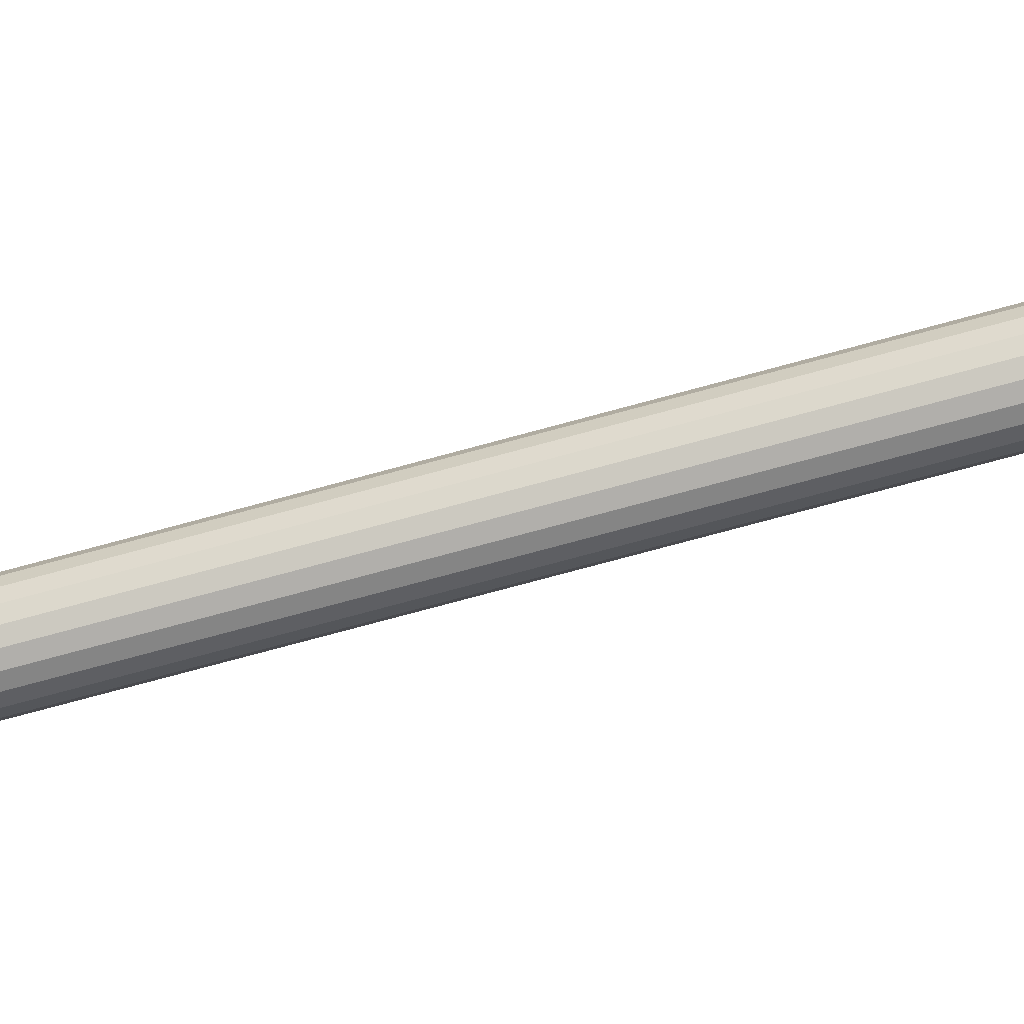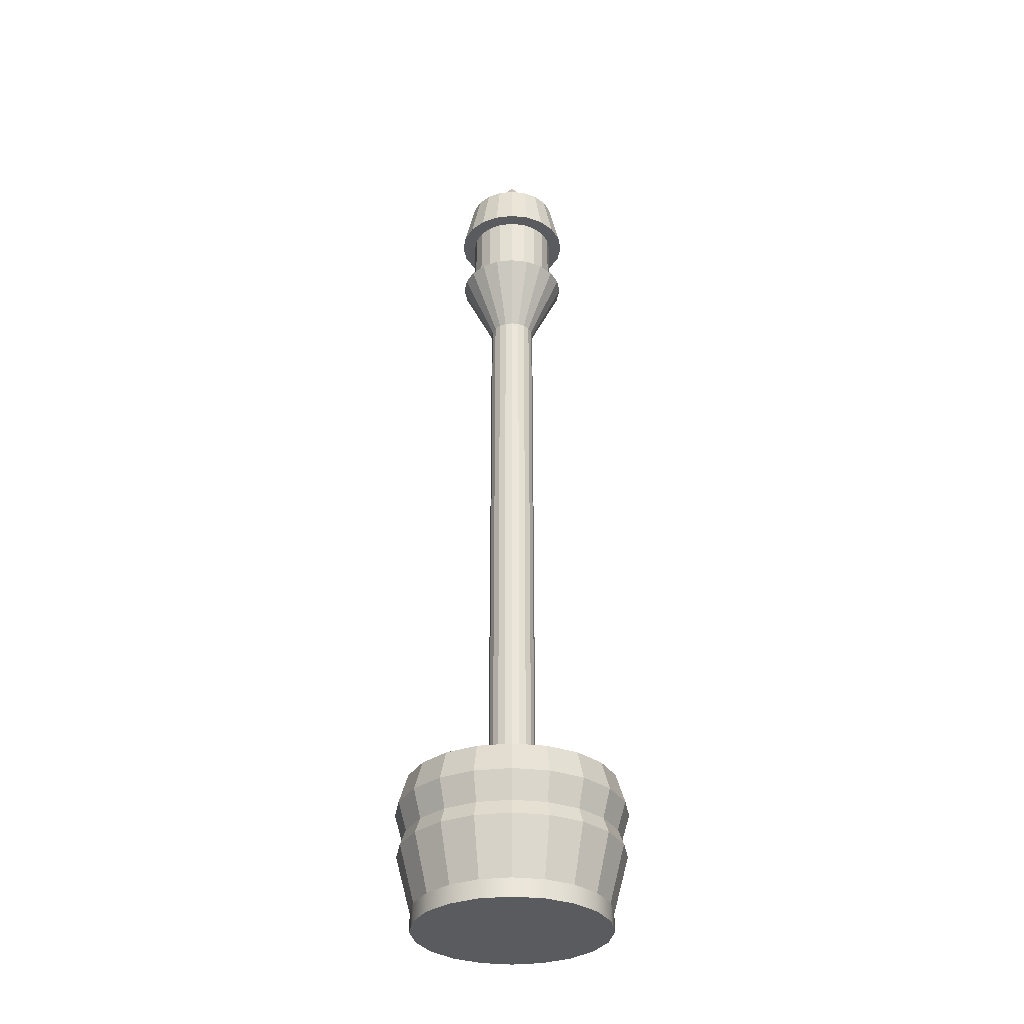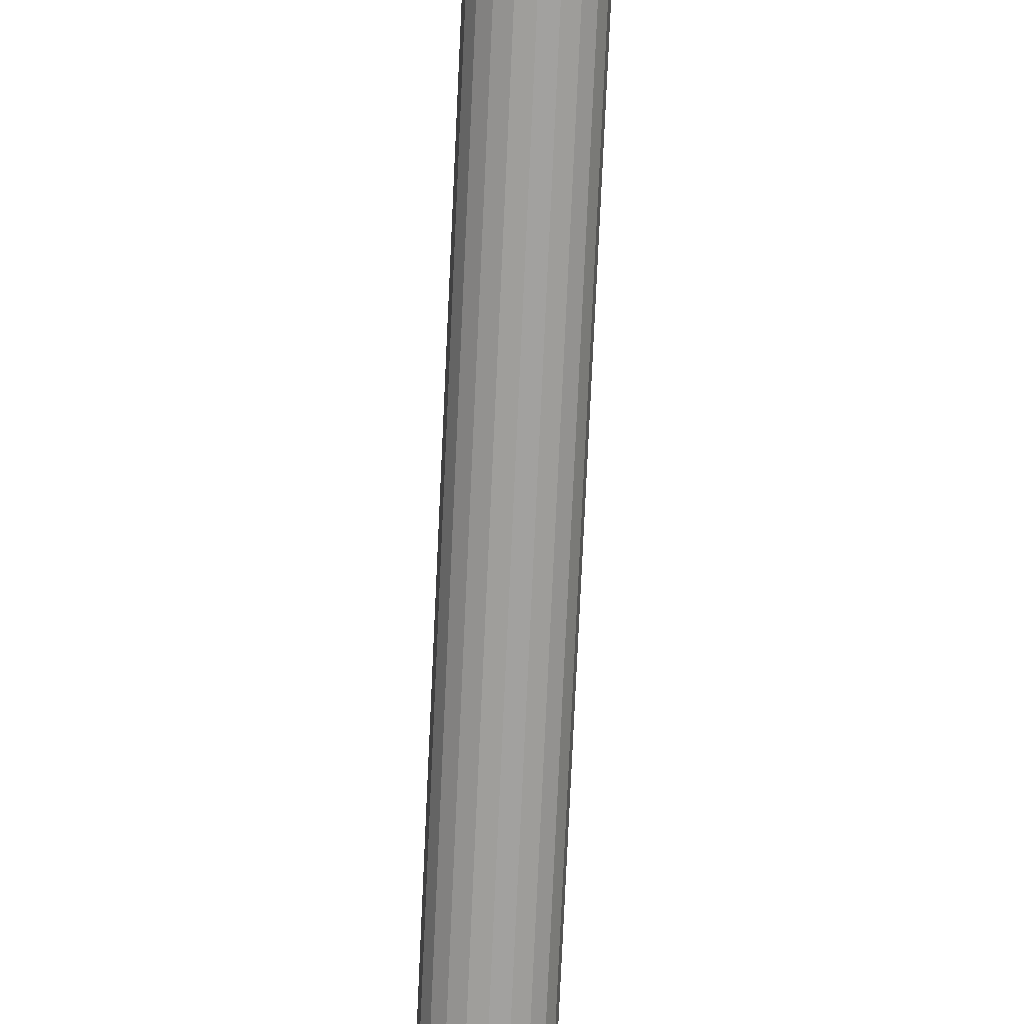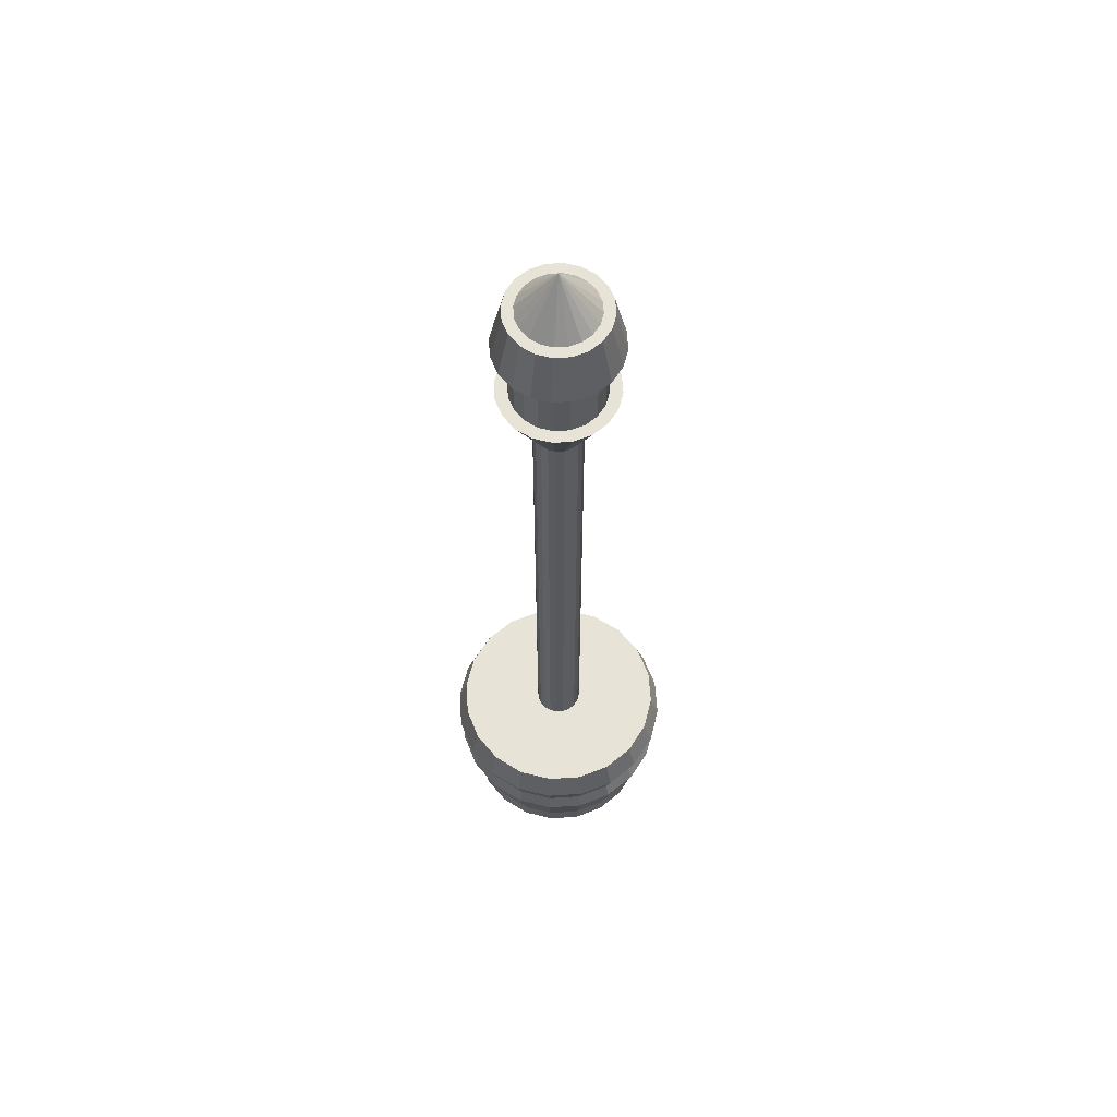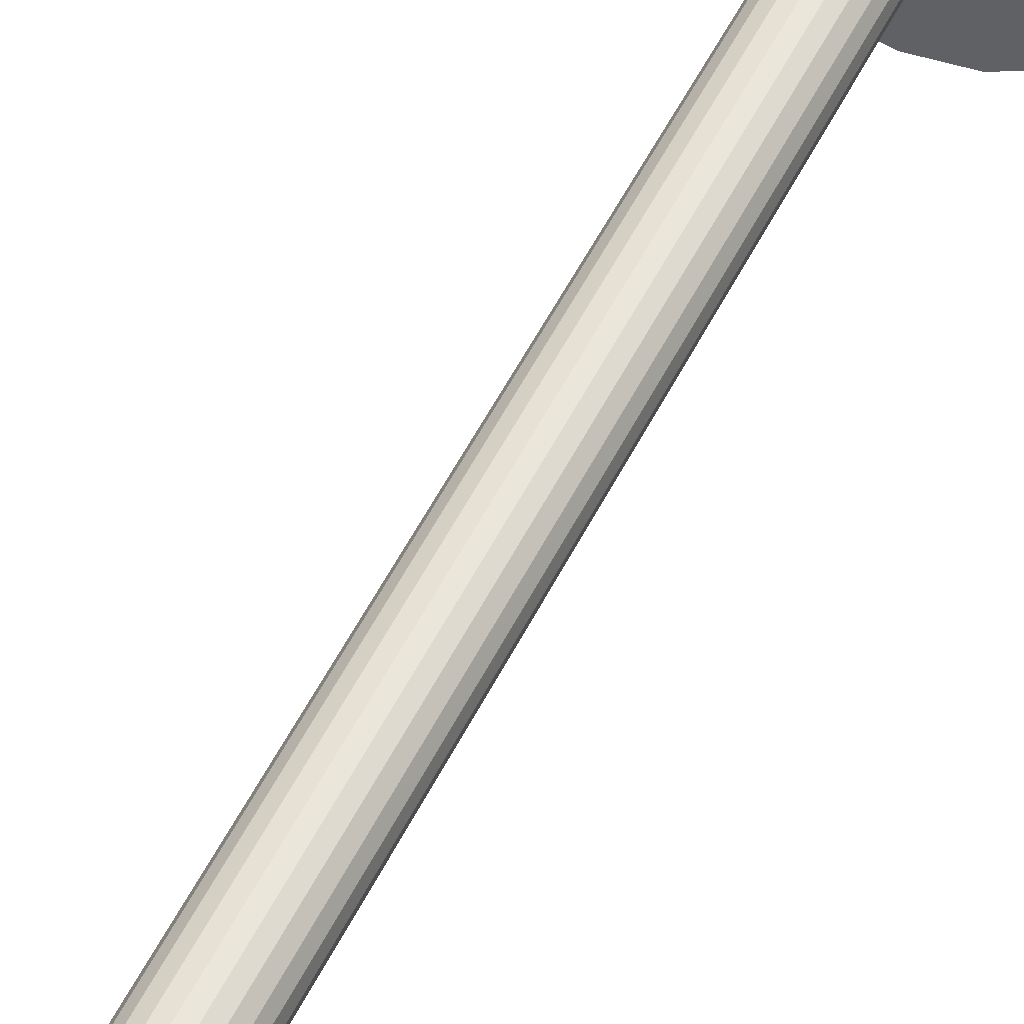
<metadata>
{"format":"obj","ext":"obj","renderer":"f3d","projection":"perspective","resolution":1024,"background":"white","views":[{"elev":-70.1,"azim":105.6,"up":"+Z"},{"elev":-32.1,"azim":36.1,"up":"+Y"},{"elev":-72.3,"azim":177.4,"up":"+Z"},{"elev":61.6,"azim":-102.8,"up":"+Y"},{"elev":53.1,"azim":-154.0,"up":"+Z"}]}
</metadata>
<code>
v 0.9511 0 -0.309
v 0.809 0 -0.5878
v 0.5878 0 -0.809
v 0.309 0 -0.9511
v 0 0 -1
v -0.309 0 -0.9511
v -0.5878 0 -0.809
v -0.809 0 -0.5878
v -0.9511 0 -0.309
v -1 0 0
v -0.9511 0 0.309
v -0.809 0 0.5878
v -0.5878 0 0.809
v -0.309 0 0.9511
v -0 0 1
v 0.309 0 0.9511
v 0.5878 0 0.809
v 0.809 0 0.5878
v 0.9511 0 0.309
v 1 0 0
v 0.9511 0.1852 -0.309
v 0.809 0.1852 -0.5878
v 0.5878 0.1852 -0.809
v 0.309 0.1852 -0.9511
v 0 0.1852 -1
v -0.309 0.1852 -0.9511
v -0.5878 0.1852 -0.809
v -0.809 0.1852 -0.5878
v -0.9511 0.1852 -0.309
v -1 0.1852 0
v -0.9511 0.1852 0.309
v -0.809 0.1852 0.5878
v -0.5878 0.1852 0.809
v -0.309 0.1852 0.9511
v -0 0.1852 1
v 0.309 0.1852 0.9511
v 0.5878 0.1852 0.809
v 0.809 0.1852 0.5878
v 0.9511 0.1852 0.309
v 1 0.1852 0
v 0 0 0
v 1.096 0.7642 -0.3561
v 0.9323 0.7642 -0.6774
v 0.6774 0.7642 -0.9323
v 0.3561 0.7642 -1.096
v 0 0.7642 -1.152
v -0.3561 0.7642 -1.096
v -0.6774 0.7642 -0.9323
v -0.9323 0.7642 -0.6774
v -1.096 0.7642 -0.3561
v -1.152 0.7642 0
v -1.096 0.7642 0.3561
v -0.9323 0.7642 0.6774
v -0.6774 0.7642 0.9323
v -0.3561 0.7642 1.096
v -0 0.7642 1.152
v 0.3561 0.7642 1.096
v 0.6774 0.7642 0.9323
v 0.9323 0.7642 0.6774
v 1.096 0.7642 0.3561
v 1.152 0.7642 0
v 1.043 0.9167 -0.3388
v 0.8871 0.9167 -0.6445
v 0.6445 0.9167 -0.8871
v 0.3388 0.9167 -1.043
v 0 0.9167 -1.097
v -0.3388 0.9167 -1.043
v -0.6445 0.9167 -0.8871
v -0.8871 0.9167 -0.6445
v -1.043 0.9167 -0.3388
v -1.097 0.9167 0
v -1.043 0.9167 0.3388
v -0.8871 0.9167 0.6445
v -0.6445 0.9167 0.8871
v -0.3388 0.9167 1.043
v -0 0.9167 1.097
v 0.3388 0.9167 1.043
v 0.6445 0.9167 0.8871
v 0.8871 0.9167 0.6445
v 1.043 0.9167 0.3388
v 1.097 0.9167 0
v 1.122 1.205 -0.3647
v 0.9547 1.205 -0.6936
v 0.6936 1.205 -0.9547
v 0.3647 1.205 -1.122
v 0 1.205 -1.18
v -0.3647 1.205 -1.122
v -0.6936 1.205 -0.9547
v -0.9547 1.205 -0.6936
v -1.122 1.205 -0.3647
v -1.18 1.205 0
v -1.122 1.205 0.3647
v -0.9547 1.205 0.6936
v -0.6936 1.205 0.9547
v -0.3647 1.205 1.122
v -0 1.205 1.18
v 0.3647 1.205 1.122
v 0.6936 1.205 0.9547
v 0.9547 1.205 0.6936
v 1.122 1.205 0.3647
v 1.18 1.205 0
v 1.036 1.502 -0.3365
v 0.8809 1.502 -0.64
v 0.64 1.502 -0.8809
v 0.3365 1.502 -1.036
v 0 1.502 -1.089
v -0.3365 1.502 -1.036
v -0.64 1.502 -0.8809
v -0.8809 1.502 -0.64
v -1.036 1.502 -0.3365
v -1.089 1.502 0
v -1.036 1.502 0.3365
v -0.8809 1.502 0.64
v -0.64 1.502 0.8809
v -0.3365 1.502 1.036
v -0 1.502 1.089
v 0.3365 1.502 1.036
v 0.64 1.502 0.8809
v 0.8809 1.502 0.64
v 1.036 1.502 0.3365
v 1.089 1.502 0
v 0.2288 1.502 -0.07434
v 0.1946 1.502 -0.1414
v 0.1414 1.502 -0.1946
v 0.07434 1.502 -0.2288
v -0 1.502 -0.2406
v -0.07434 1.502 -0.2288
v -0.1414 1.502 -0.1946
v -0.1946 1.502 -0.1414
v -0.2288 1.502 -0.07434
v -0.2406 1.502 -0
v -0.2288 1.502 0.07434
v -0.1946 1.502 0.1414
v -0.1414 1.502 0.1946
v -0.07434 1.502 0.2288
v -0 1.502 0.2406
v 0.07434 1.502 0.2288
v 0.1414 1.502 0.1946
v 0.1946 1.502 0.1414
v 0.2288 1.502 0.07434
v 0.2406 1.502 -0
v 0.2288 7.295 -0.07434
v 0.1946 7.295 -0.1414
v 0.1414 7.295 -0.1946
v 0.07434 7.295 -0.2288
v -0 7.295 -0.2406
v -0.07434 7.295 -0.2288
v -0.1414 7.295 -0.1946
v -0.1946 7.295 -0.1414
v -0.2288 7.295 -0.07434
v -0.2406 7.295 -0
v -0.2288 7.295 0.07434
v -0.1946 7.295 0.1414
v -0.1414 7.295 0.1946
v -0.07434 7.295 0.2288
v -0 7.295 0.2406
v 0.07434 7.295 0.2288
v 0.1414 7.295 0.1946
v 0.1946 7.295 0.1414
v 0.2288 7.295 0.07434
v 0.2406 7.295 -0
v 0.5448 7.979 -0.177
v 0.4634 7.979 -0.3367
v 0.3367 7.979 -0.4634
v 0.177 7.979 -0.5448
v -0 7.979 -0.5729
v -0.177 7.979 -0.5448
v -0.3367 7.979 -0.4634
v -0.4634 7.979 -0.3367
v -0.5448 7.979 -0.177
v -0.5729 7.979 -0
v -0.5448 7.979 0.177
v -0.4634 7.979 0.3367
v -0.3367 7.979 0.4634
v -0.177 7.979 0.5448
v -0 7.979 0.5729
v 0.177 7.979 0.5448
v 0.3367 7.979 0.4634
v 0.4634 7.979 0.3367
v 0.5448 7.979 0.177
v 0.5729 7.979 -0
v 0.4312 7.979 -0.1401
v 0.3668 7.979 -0.2665
v 0.2665 7.979 -0.3668
v 0.1401 7.979 -0.4312
v -0 7.979 -0.4534
v -0.1401 7.979 -0.4312
v -0.2665 7.979 -0.3668
v -0.3668 7.979 -0.2665
v -0.4312 7.979 -0.1401
v -0.4534 7.979 -0
v -0.4312 7.979 0.1401
v -0.3668 7.979 0.2665
v -0.2665 7.979 0.3668
v -0.1401 7.979 0.4312
v -0 7.979 0.4534
v 0.1401 7.979 0.4312
v 0.2665 7.979 0.3668
v 0.3668 7.979 0.2665
v 0.4312 7.979 0.1401
v 0.4534 7.979 -0
v 0.4312 8.651 -0.1401
v 0.3668 8.651 -0.2665
v 0.2665 8.651 -0.3668
v 0.1401 8.651 -0.4312
v -0 8.651 -0.4534
v -0.1401 8.651 -0.4312
v -0.2665 8.651 -0.3668
v -0.3668 8.651 -0.2665
v -0.4312 8.651 -0.1401
v -0.4534 8.651 -0
v -0.4312 8.651 0.1401
v -0.3668 8.651 0.2665
v -0.2665 8.651 0.3668
v -0.1401 8.651 0.4312
v -0 8.651 0.4534
v 0.1401 8.651 0.4312
v 0.2665 8.651 0.3668
v 0.3668 8.651 0.2665
v 0.4312 8.651 0.1401
v 0.4534 8.651 -0
v 0.4592 9.14 -0.1492
v 0.3906 9.14 -0.2838
v 0.2838 9.14 -0.3906
v 0.1492 9.14 -0.4592
v -0 9.14 -0.4828
v -0.1492 9.14 -0.4592
v -0.2838 9.14 -0.3906
v -0.3906 9.14 -0.2838
v -0.4592 9.14 -0.1492
v -0.4828 9.14 -0
v -0.4592 9.14 0.1492
v -0.3906 9.14 0.2838
v -0.2838 9.14 0.3906
v -0.1492 9.14 0.4592
v -0 9.14 0.4828
v 0.1492 9.14 0.4592
v 0.2838 9.14 0.3906
v 0.3906 9.14 0.2838
v 0.4592 9.14 0.1492
v 0.4828 9.14 -0
v 0.5669 8.651 -0.1842
v 0.4822 8.651 -0.3504
v 0.3504 8.651 -0.4822
v 0.1842 8.651 -0.5669
v -0 8.651 -0.5961
v -0.1842 8.651 -0.5669
v -0.3504 8.651 -0.4822
v -0.4822 8.651 -0.3504
v -0.5669 8.651 -0.1842
v -0.5961 8.651 -0
v -0.5669 8.651 0.1842
v -0.4822 8.651 0.3504
v -0.3504 8.651 0.4822
v -0.1842 8.651 0.5669
v -0 8.651 0.5961
v 0.1842 8.651 0.5669
v 0.3504 8.651 0.4822
v 0.4822 8.651 0.3504
v 0.5669 8.651 0.1842
v 0.5961 8.651 -0
v 0.3589 9.14 -0.1166
v 0.3053 9.14 -0.2218
v 0.2218 9.14 -0.3053
v 0.1166 9.14 -0.3589
v -0 9.14 -0.3774
v -0.1166 9.14 -0.3589
v -0.2218 9.14 -0.3053
v -0.3053 9.14 -0.2218
v -0.3589 9.14 -0.1166
v -0.3774 9.14 -0
v -0.3589 9.14 0.1166
v -0.3053 9.14 0.2218
v -0.2218 9.14 0.3053
v -0.1166 9.14 0.3589
v -0 9.14 0.3774
v 0.1166 9.14 0.3589
v 0.2218 9.14 0.3053
v 0.3053 9.14 0.2218
v 0.3589 9.14 0.1166
v 0.3774 9.14 -0
v -0 9.639 -0
f 1 2 22 21
f 2 3 23 22
f 3 4 24 23
f 4 5 25 24
f 5 6 26 25
f 6 7 27 26
f 7 8 28 27
f 8 9 29 28
f 9 10 30 29
f 10 11 31 30
f 11 12 32 31
f 12 13 33 32
f 13 14 34 33
f 14 15 35 34
f 15 16 36 35
f 16 17 37 36
f 17 18 38 37
f 18 19 39 38
f 19 20 40 39
f 20 1 21 40
f 2 1 41
f 3 2 41
f 4 3 41
f 5 4 41
f 6 5 41
f 7 6 41
f 8 7 41
f 9 8 41
f 10 9 41
f 11 10 41
f 12 11 41
f 13 12 41
f 14 13 41
f 15 14 41
f 16 15 41
f 17 16 41
f 18 17 41
f 19 18 41
f 20 19 41
f 1 20 41
f 21 22 43 42
f 22 23 44 43
f 23 24 45 44
f 24 25 46 45
f 25 26 47 46
f 26 27 48 47
f 27 28 49 48
f 28 29 50 49
f 29 30 51 50
f 30 31 52 51
f 31 32 53 52
f 32 33 54 53
f 33 34 55 54
f 34 35 56 55
f 35 36 57 56
f 36 37 58 57
f 37 38 59 58
f 38 39 60 59
f 39 40 61 60
f 40 21 42 61
f 42 43 63 62
f 43 44 64 63
f 44 45 65 64
f 45 46 66 65
f 46 47 67 66
f 47 48 68 67
f 48 49 69 68
f 49 50 70 69
f 50 51 71 70
f 51 52 72 71
f 52 53 73 72
f 53 54 74 73
f 54 55 75 74
f 55 56 76 75
f 56 57 77 76
f 57 58 78 77
f 58 59 79 78
f 59 60 80 79
f 60 61 81 80
f 61 42 62 81
f 62 63 83 82
f 63 64 84 83
f 64 65 85 84
f 65 66 86 85
f 66 67 87 86
f 67 68 88 87
f 68 69 89 88
f 69 70 90 89
f 70 71 91 90
f 71 72 92 91
f 72 73 93 92
f 73 74 94 93
f 74 75 95 94
f 75 76 96 95
f 76 77 97 96
f 77 78 98 97
f 78 79 99 98
f 79 80 100 99
f 80 81 101 100
f 81 62 82 101
f 82 83 103 102
f 83 84 104 103
f 84 85 105 104
f 85 86 106 105
f 86 87 107 106
f 87 88 108 107
f 88 89 109 108
f 89 90 110 109
f 90 91 111 110
f 91 92 112 111
f 92 93 113 112
f 93 94 114 113
f 94 95 115 114
f 95 96 116 115
f 96 97 117 116
f 97 98 118 117
f 98 99 119 118
f 99 100 120 119
f 100 101 121 120
f 101 82 102 121
f 102 103 123 122
f 103 104 124 123
f 104 105 125 124
f 105 106 126 125
f 106 107 127 126
f 107 108 128 127
f 108 109 129 128
f 109 110 130 129
f 110 111 131 130
f 111 112 132 131
f 112 113 133 132
f 113 114 134 133
f 114 115 135 134
f 115 116 136 135
f 116 117 137 136
f 117 118 138 137
f 118 119 139 138
f 119 120 140 139
f 120 121 141 140
f 121 102 122 141
f 122 123 143 142
f 123 124 144 143
f 124 125 145 144
f 125 126 146 145
f 126 127 147 146
f 127 128 148 147
f 128 129 149 148
f 129 130 150 149
f 130 131 151 150
f 131 132 152 151
f 132 133 153 152
f 133 134 154 153
f 134 135 155 154
f 135 136 156 155
f 136 137 157 156
f 137 138 158 157
f 138 139 159 158
f 139 140 160 159
f 140 141 161 160
f 141 122 142 161
f 142 143 163 162
f 143 144 164 163
f 144 145 165 164
f 145 146 166 165
f 146 147 167 166
f 147 148 168 167
f 148 149 169 168
f 149 150 170 169
f 150 151 171 170
f 151 152 172 171
f 152 153 173 172
f 153 154 174 173
f 154 155 175 174
f 155 156 176 175
f 156 157 177 176
f 157 158 178 177
f 158 159 179 178
f 159 160 180 179
f 160 161 181 180
f 161 142 162 181
f 162 163 183 182
f 163 164 184 183
f 164 165 185 184
f 165 166 186 185
f 166 167 187 186
f 167 168 188 187
f 168 169 189 188
f 169 170 190 189
f 170 171 191 190
f 171 172 192 191
f 172 173 193 192
f 173 174 194 193
f 174 175 195 194
f 175 176 196 195
f 176 177 197 196
f 177 178 198 197
f 178 179 199 198
f 179 180 200 199
f 180 181 201 200
f 181 162 182 201
f 182 183 203 202
f 183 184 204 203
f 184 185 205 204
f 185 186 206 205
f 186 187 207 206
f 187 188 208 207
f 188 189 209 208
f 189 190 210 209
f 190 191 211 210
f 191 192 212 211
f 192 193 213 212
f 193 194 214 213
f 194 195 215 214
f 195 196 216 215
f 196 197 217 216
f 197 198 218 217
f 198 199 219 218
f 199 200 220 219
f 200 201 221 220
f 201 182 202 221
f 242 243 223 222
f 243 244 224 223
f 244 245 225 224
f 245 246 226 225
f 246 247 227 226
f 247 248 228 227
f 248 249 229 228
f 249 250 230 229
f 250 251 231 230
f 251 252 232 231
f 252 253 233 232
f 253 254 234 233
f 254 255 235 234
f 255 256 236 235
f 256 257 237 236
f 257 258 238 237
f 258 259 239 238
f 259 260 240 239
f 260 261 241 240
f 261 242 222 241
f 202 203 243 242
f 203 204 244 243
f 204 205 245 244
f 205 206 246 245
f 206 207 247 246
f 207 208 248 247
f 208 209 249 248
f 209 210 250 249
f 210 211 251 250
f 211 212 252 251
f 212 213 253 252
f 213 214 254 253
f 214 215 255 254
f 215 216 256 255
f 216 217 257 256
f 217 218 258 257
f 218 219 259 258
f 219 220 260 259
f 220 221 261 260
f 221 202 242 261
f 222 223 263 262
f 223 224 264 263
f 224 225 265 264
f 225 226 266 265
f 226 227 267 266
f 227 228 268 267
f 228 229 269 268
f 229 230 270 269
f 230 231 271 270
f 231 232 272 271
f 232 233 273 272
f 233 234 274 273
f 234 235 275 274
f 235 236 276 275
f 236 237 277 276
f 237 238 278 277
f 238 239 279 278
f 239 240 280 279
f 240 241 281 280
f 241 222 262 281
f 262 263 282
f 263 264 282
f 264 265 282
f 265 266 282
f 266 267 282
f 267 268 282
f 268 269 282
f 269 270 282
f 270 271 282
f 271 272 282
f 272 273 282
f 273 274 282
f 274 275 282
f 275 276 282
f 276 277 282
f 277 278 282
f 278 279 282
f 279 280 282
f 280 281 282
f 281 262 282

</code>
